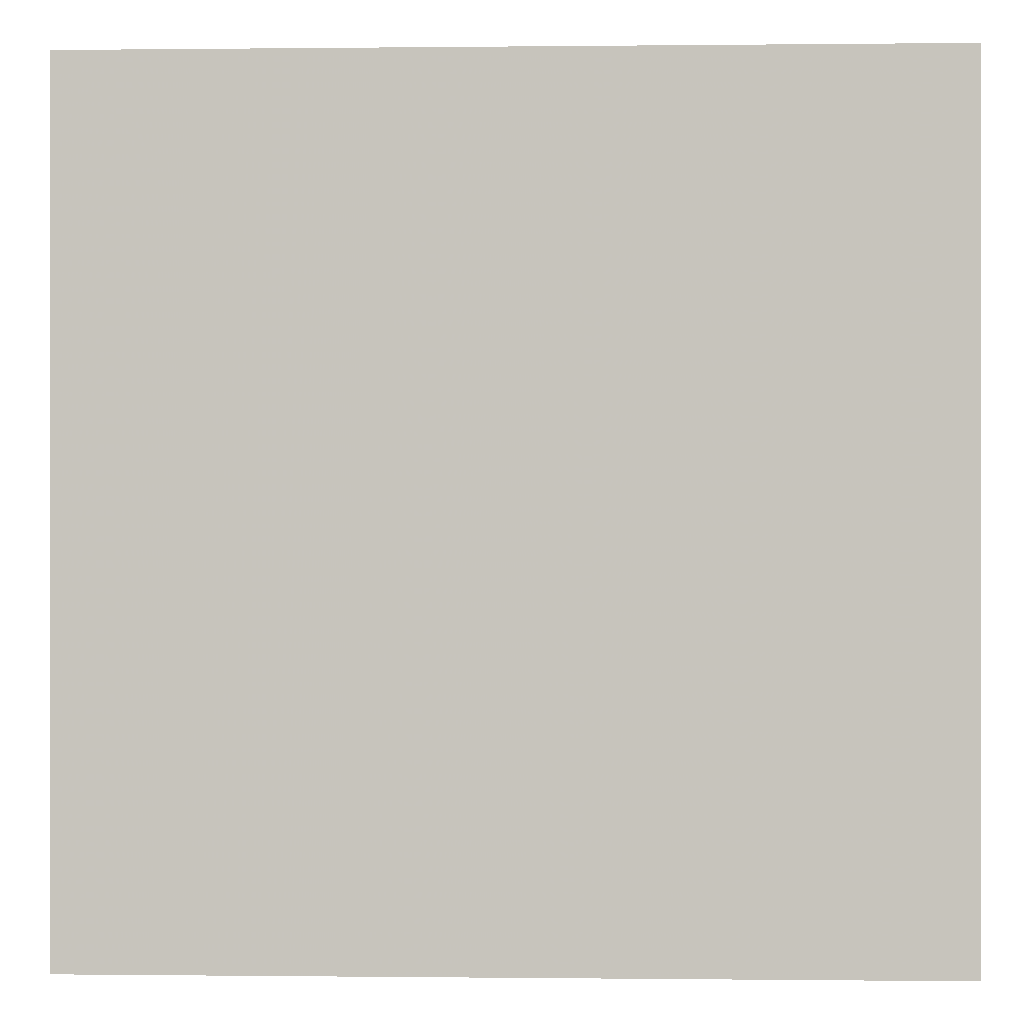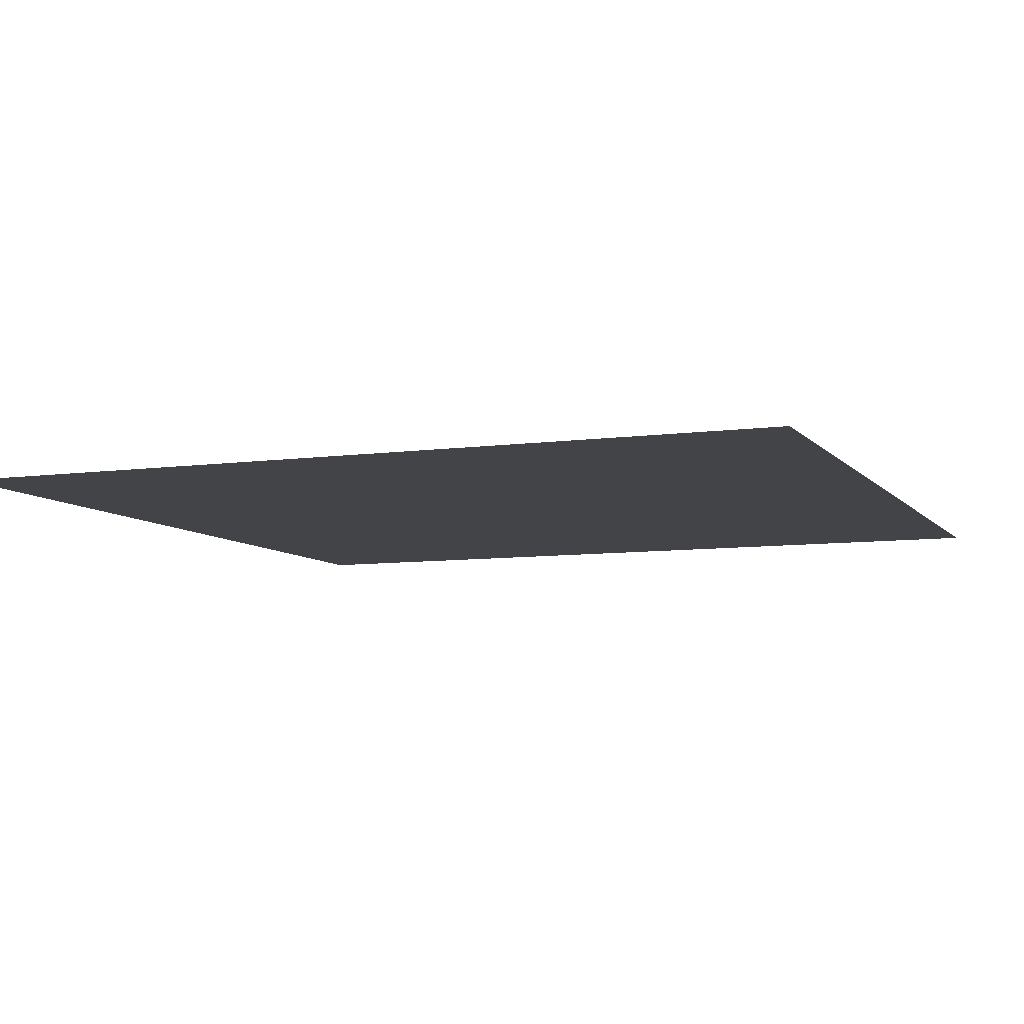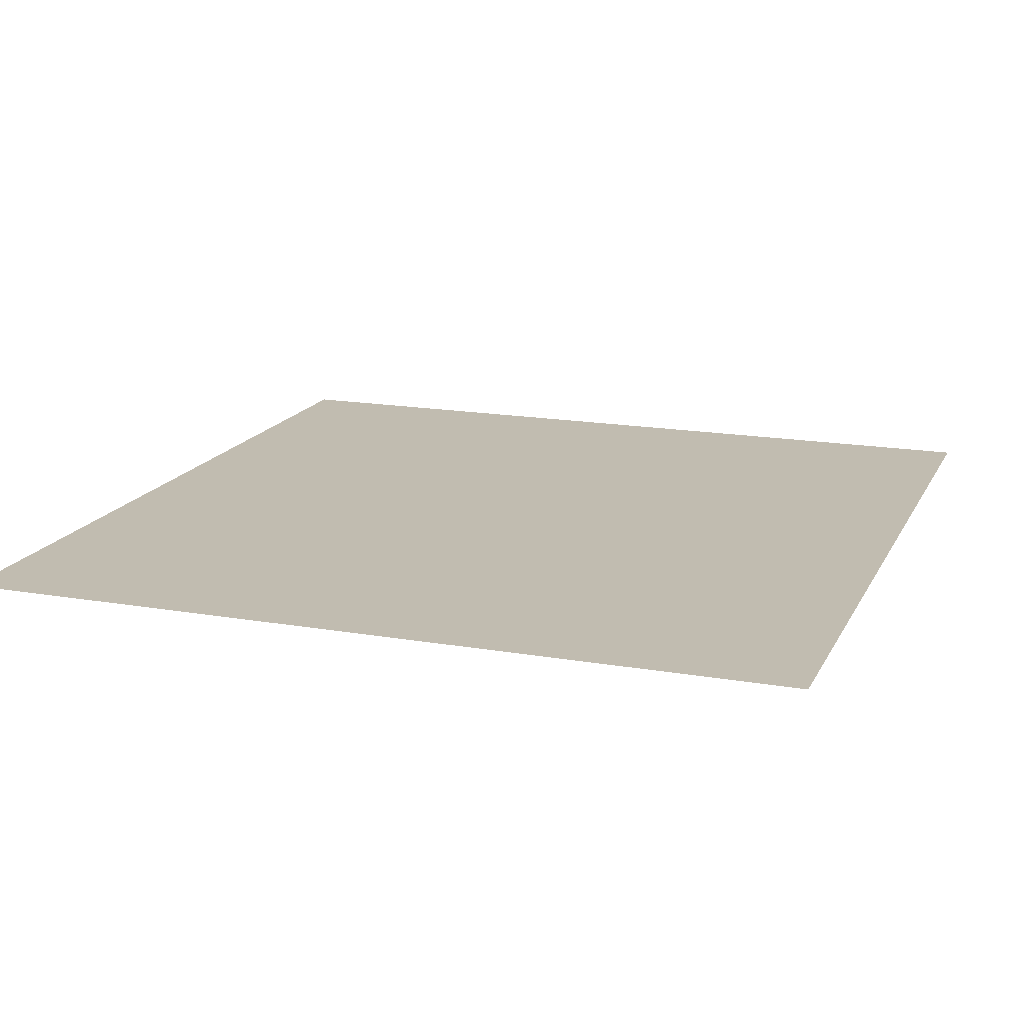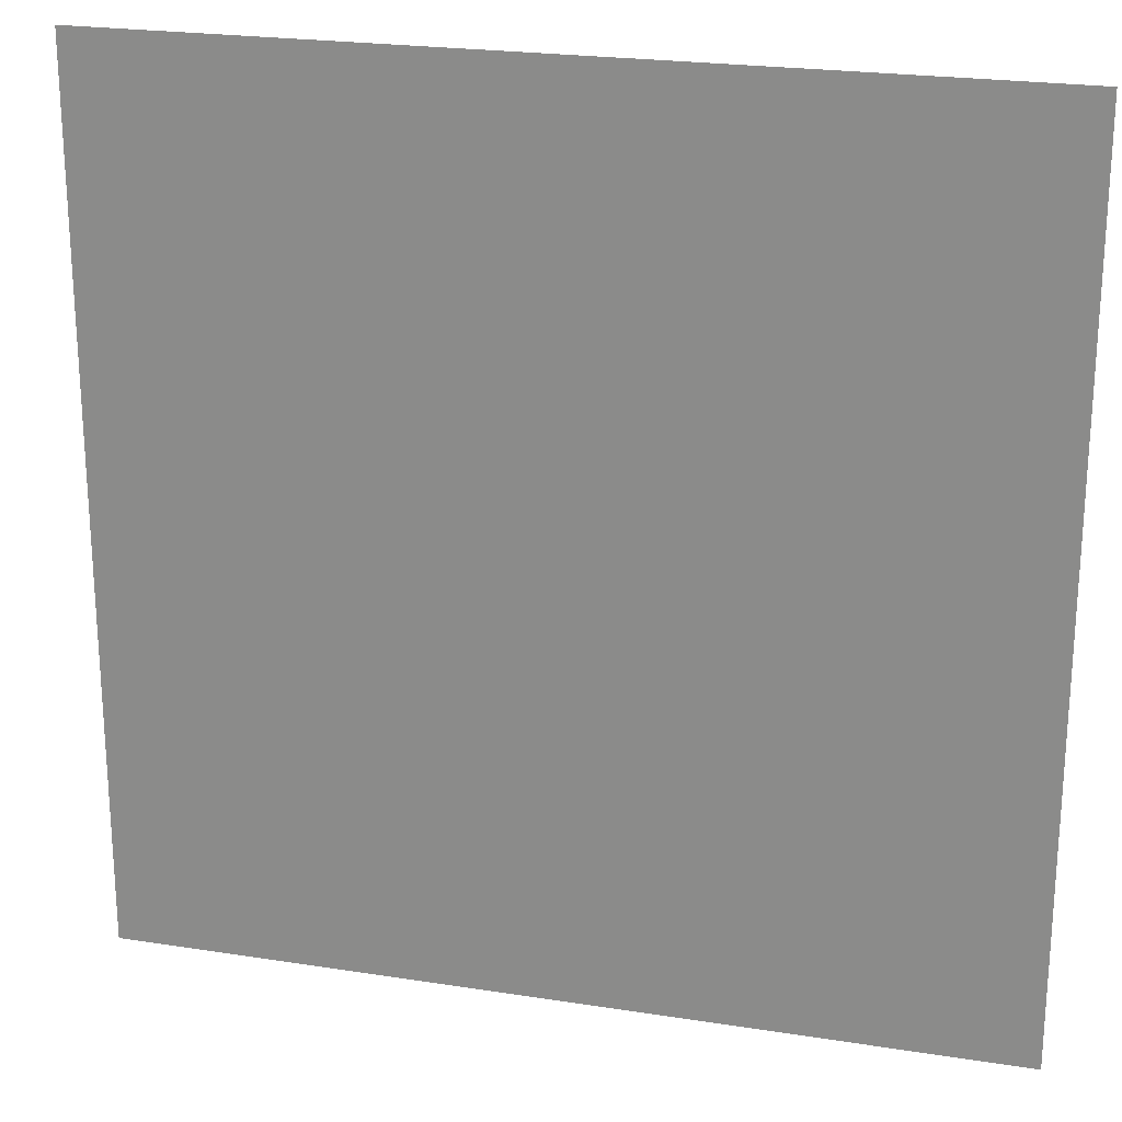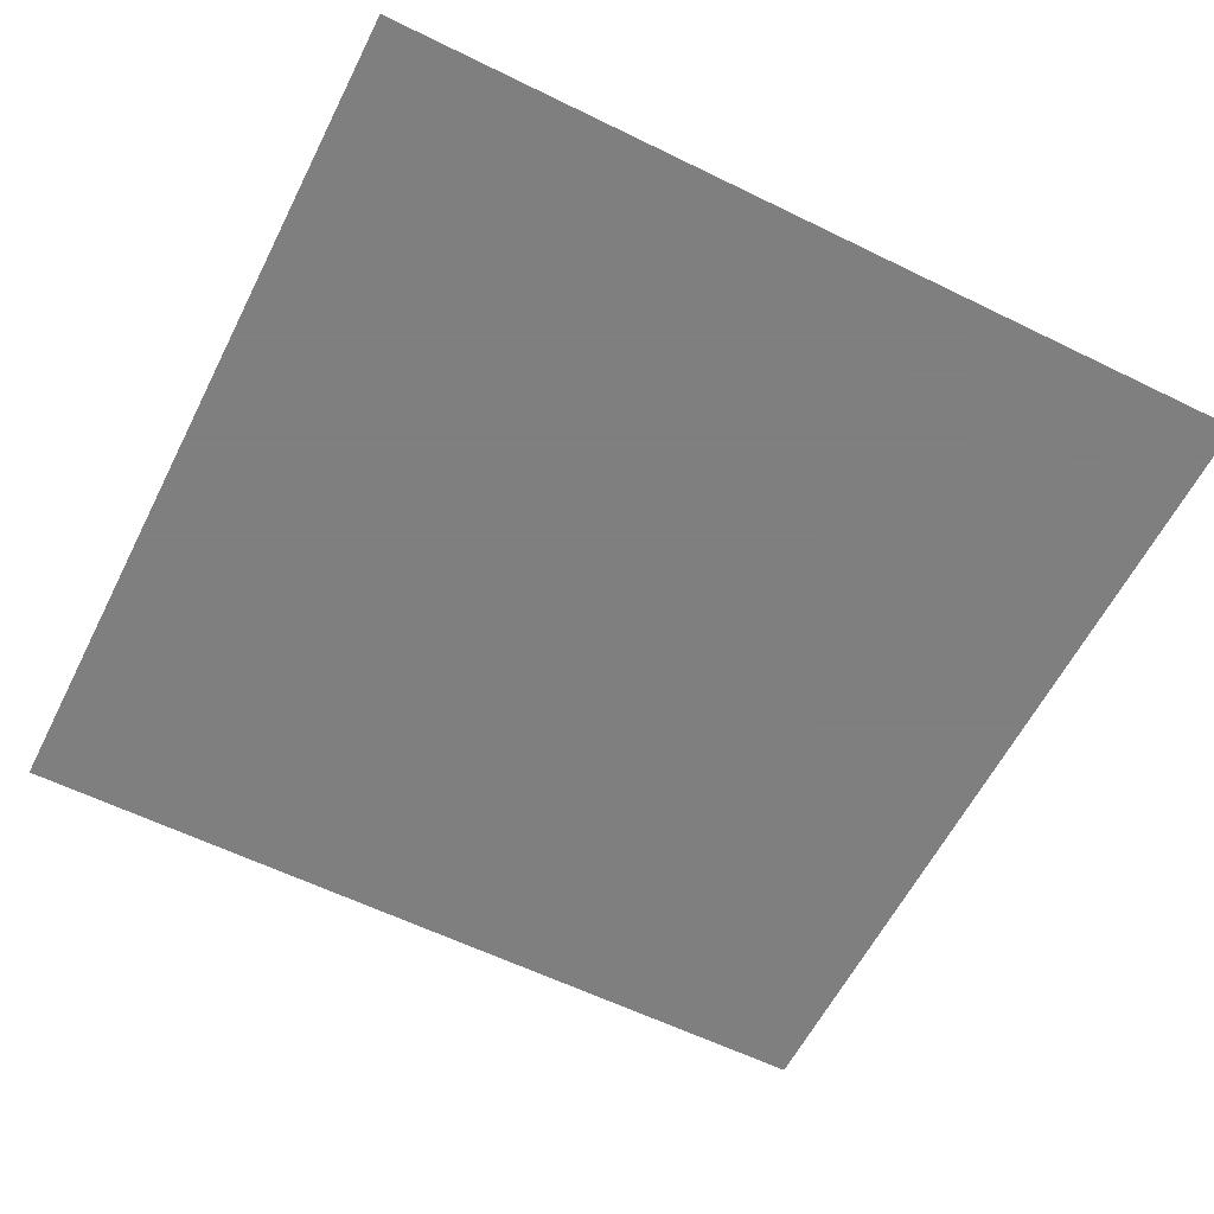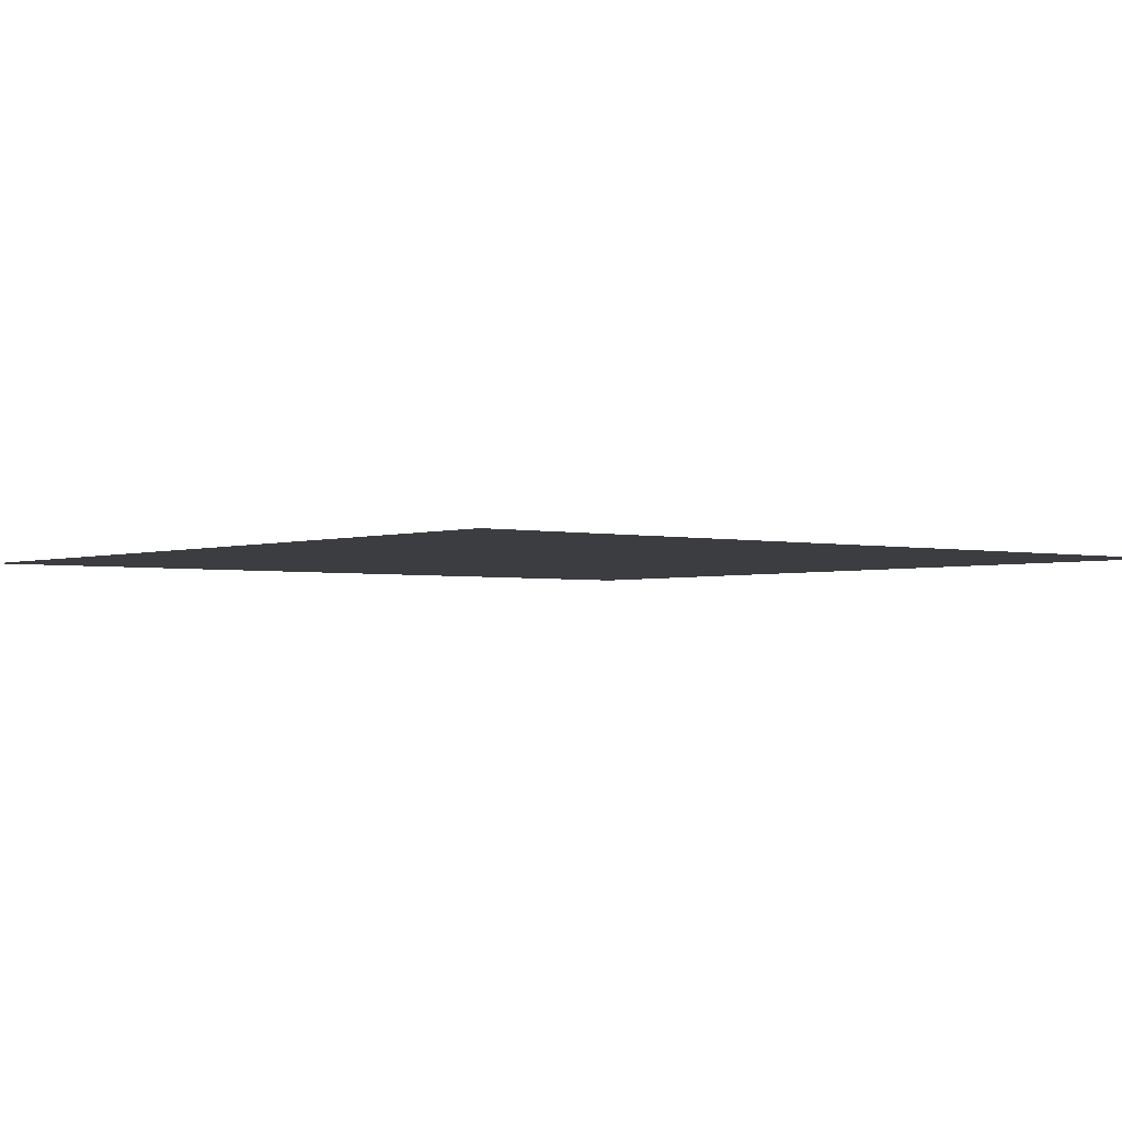
<metadata>
{"format":"obj","ext":"obj","renderer":"f3d","projection":"perspective","resolution":1024,"background":"white","views":[{"elev":-0.1,"azim":-177.6,"up":"+Y"},{"elev":-7.7,"azim":-68.4,"up":"+Z"},{"elev":16.6,"azim":109.5,"up":"+Z"},{"elev":22.6,"azim":15.1,"up":"+Y"},{"elev":-59.9,"azim":63.3,"up":"+Z"},{"elev":-2.4,"azim":-39.1,"up":"+Z"}]}
</metadata>
<code>
g grp1
v -1 -1 0
v -1 1 0
v 1 1 0
v 1 -1 0
f 1 2 3
f 3 4 1

</code>
